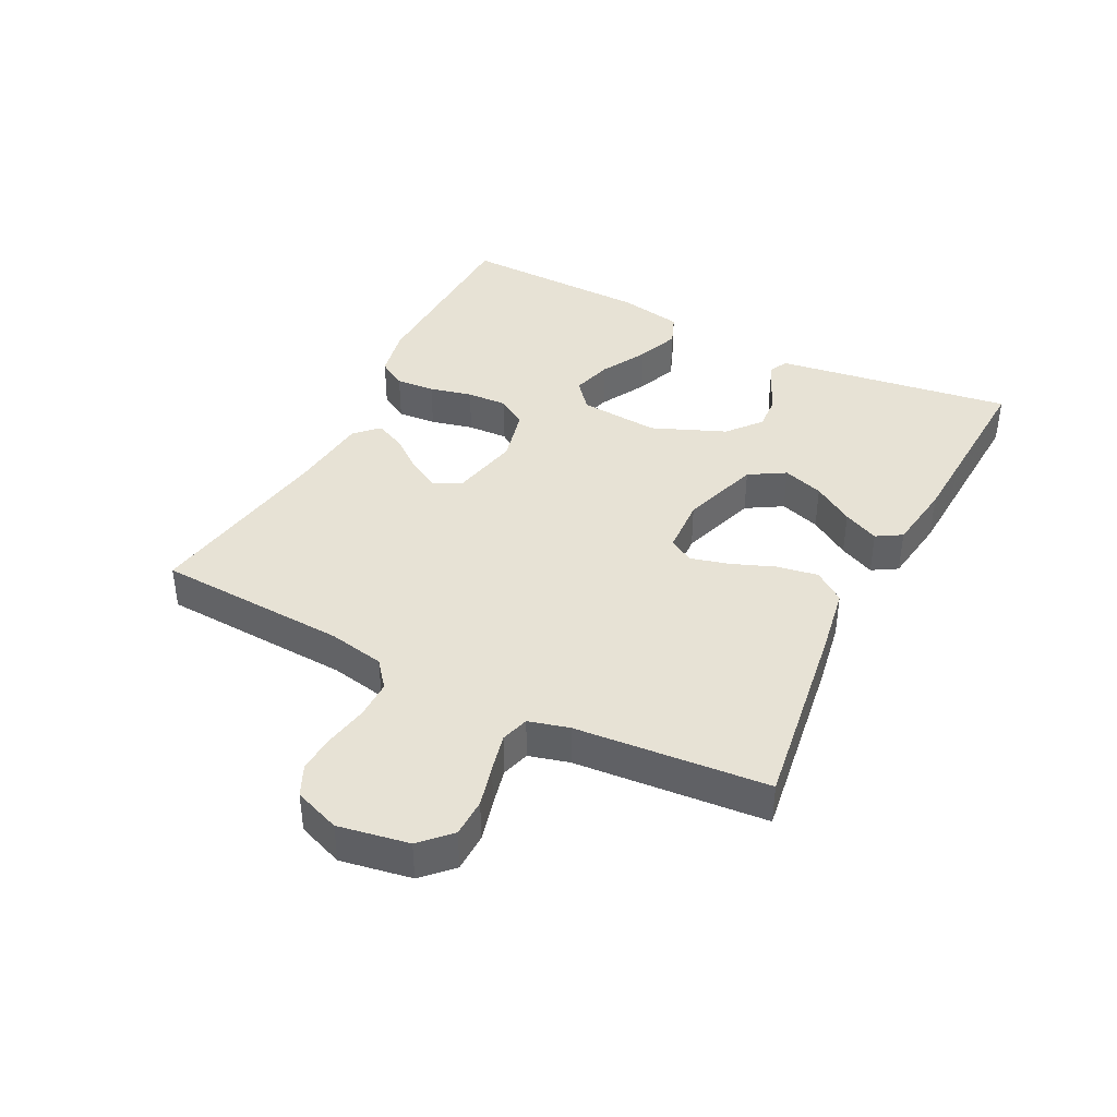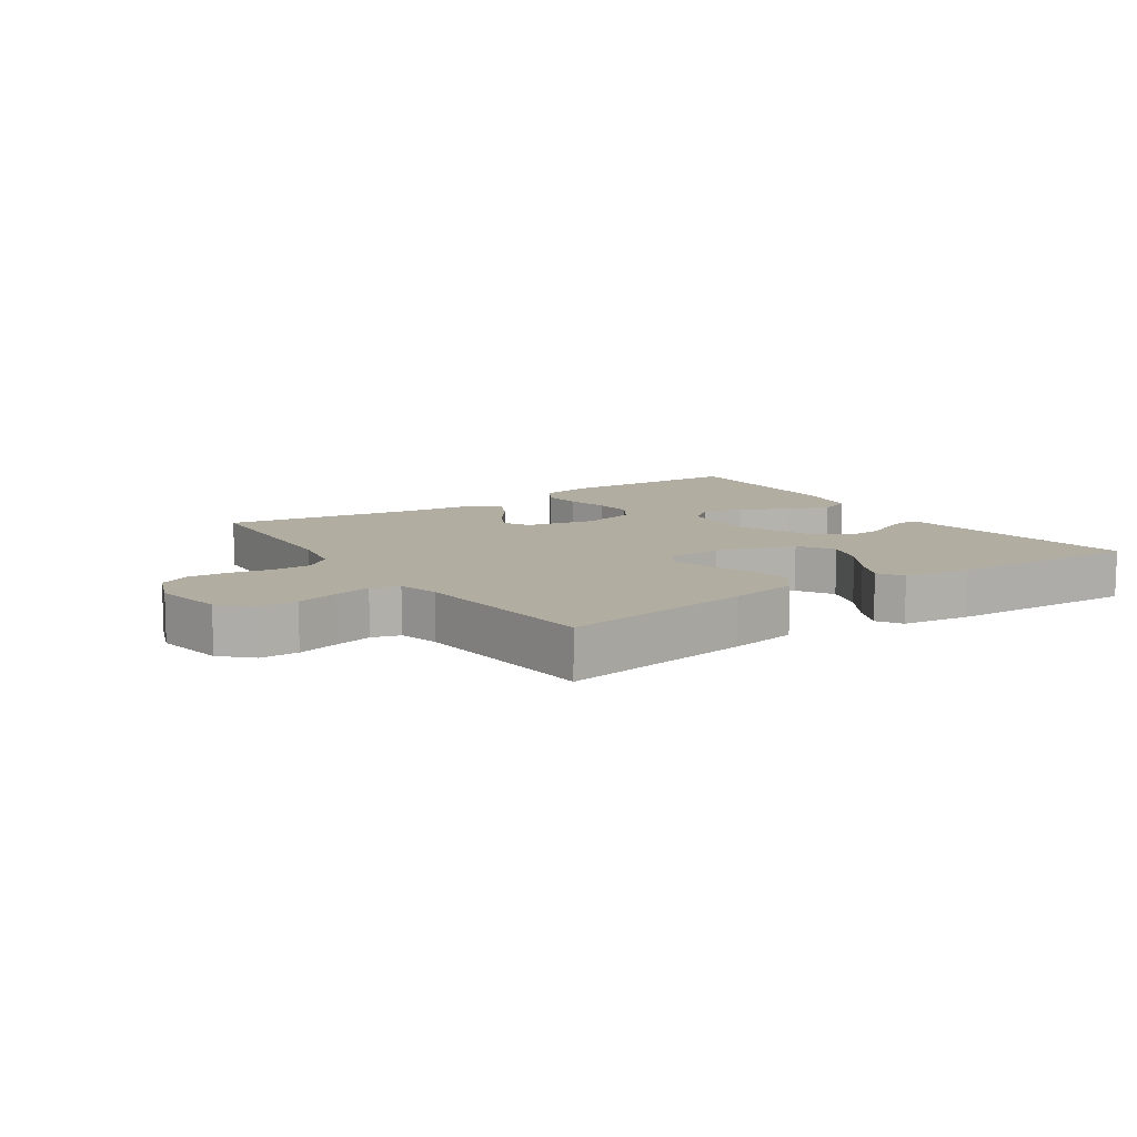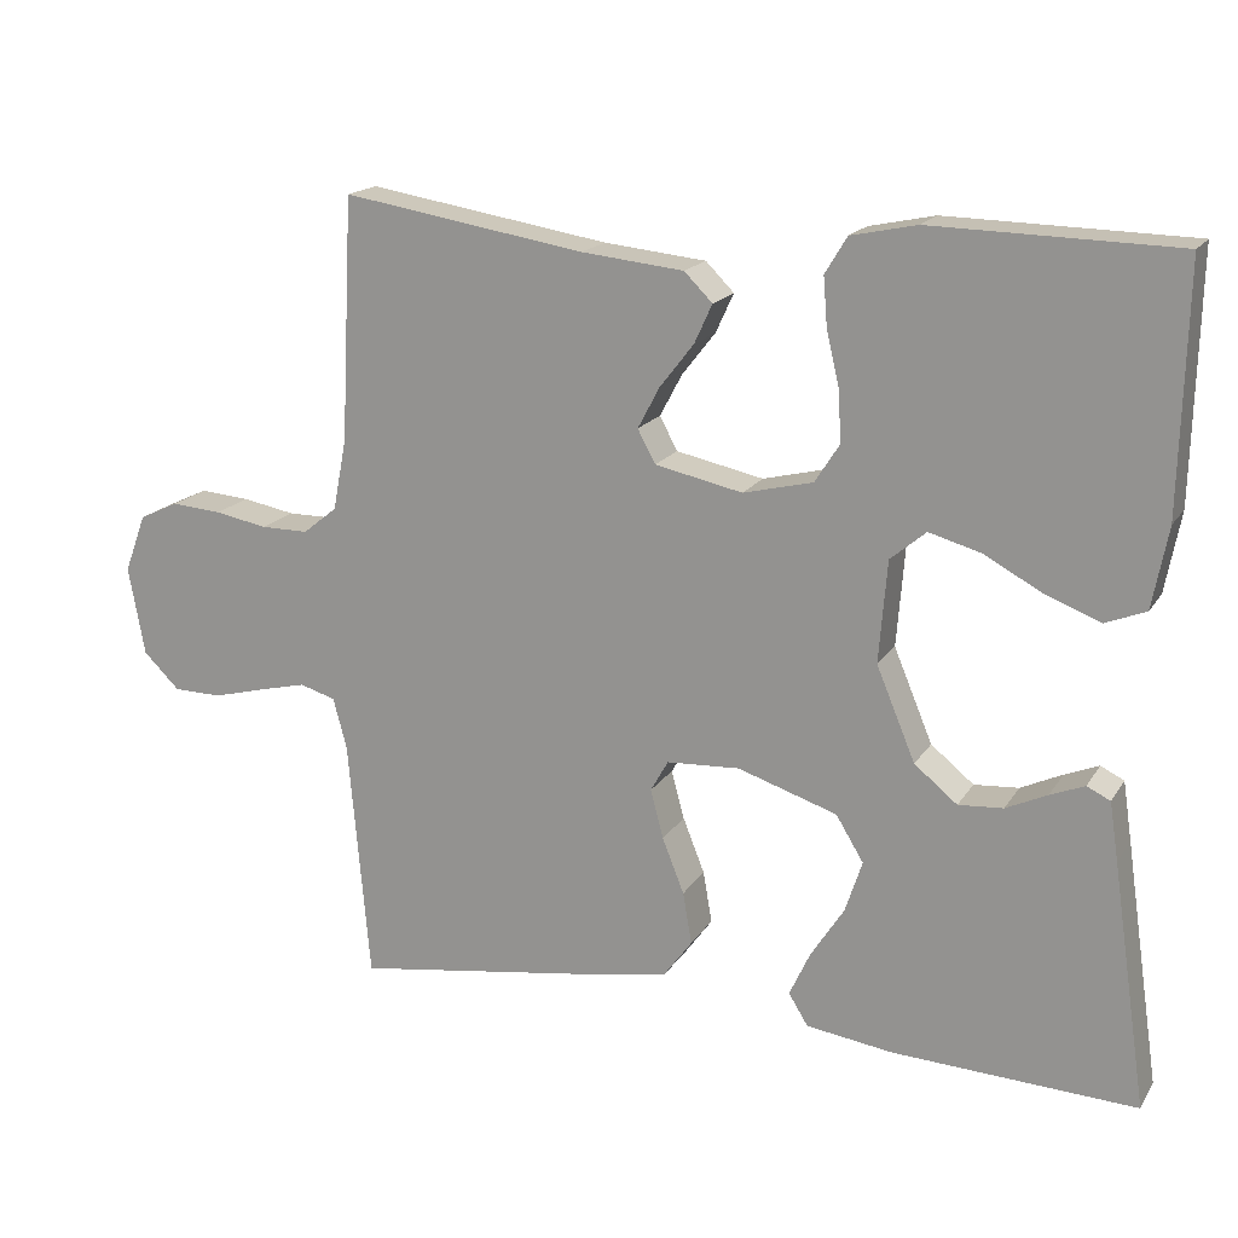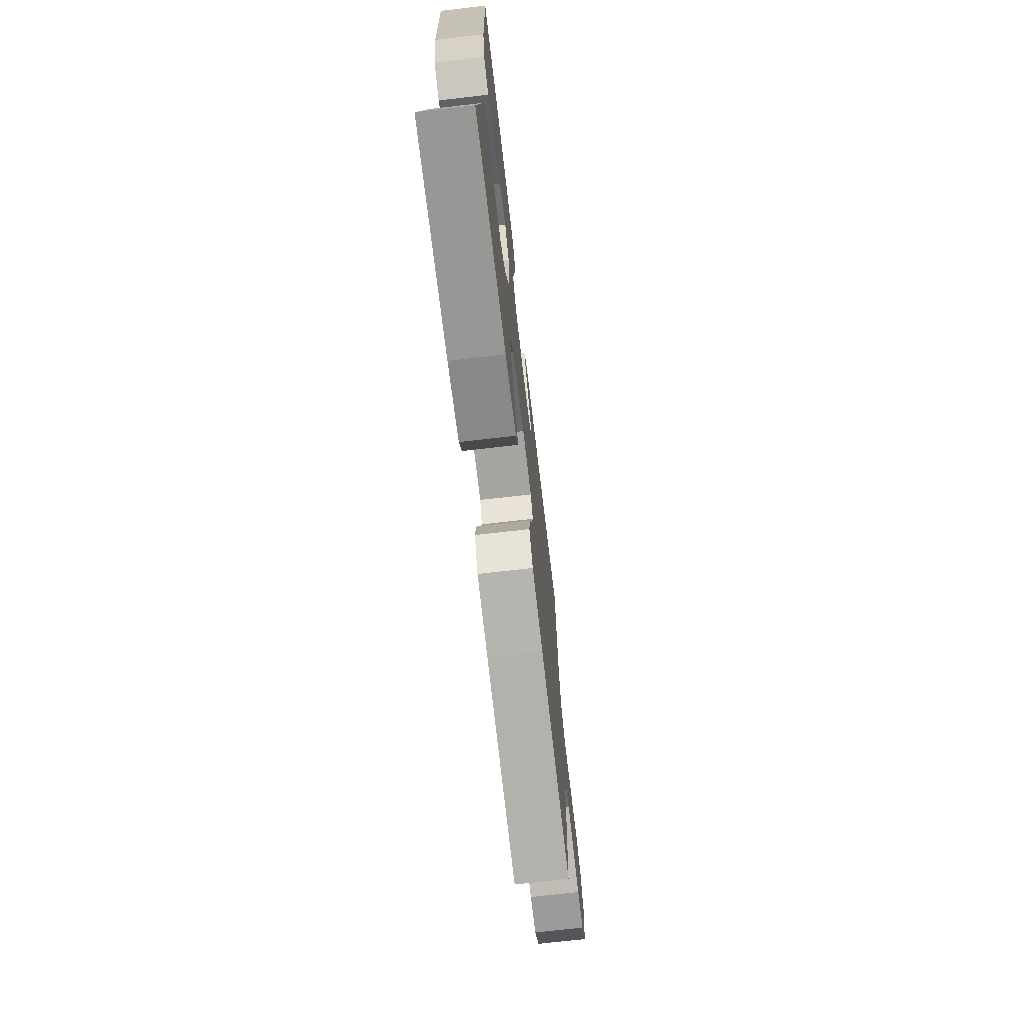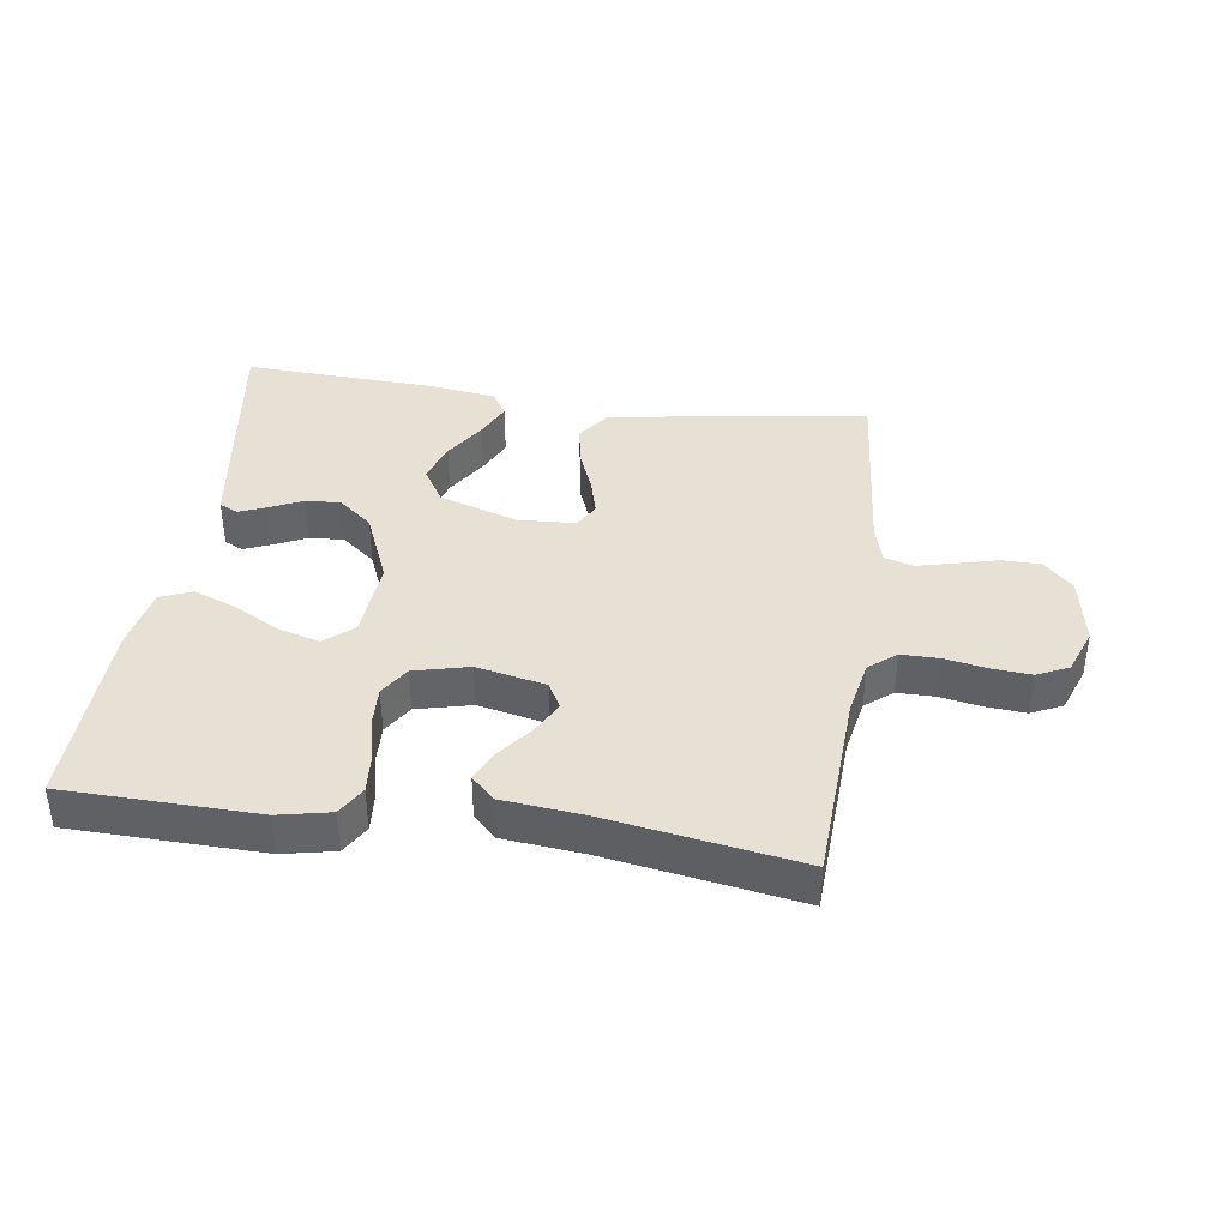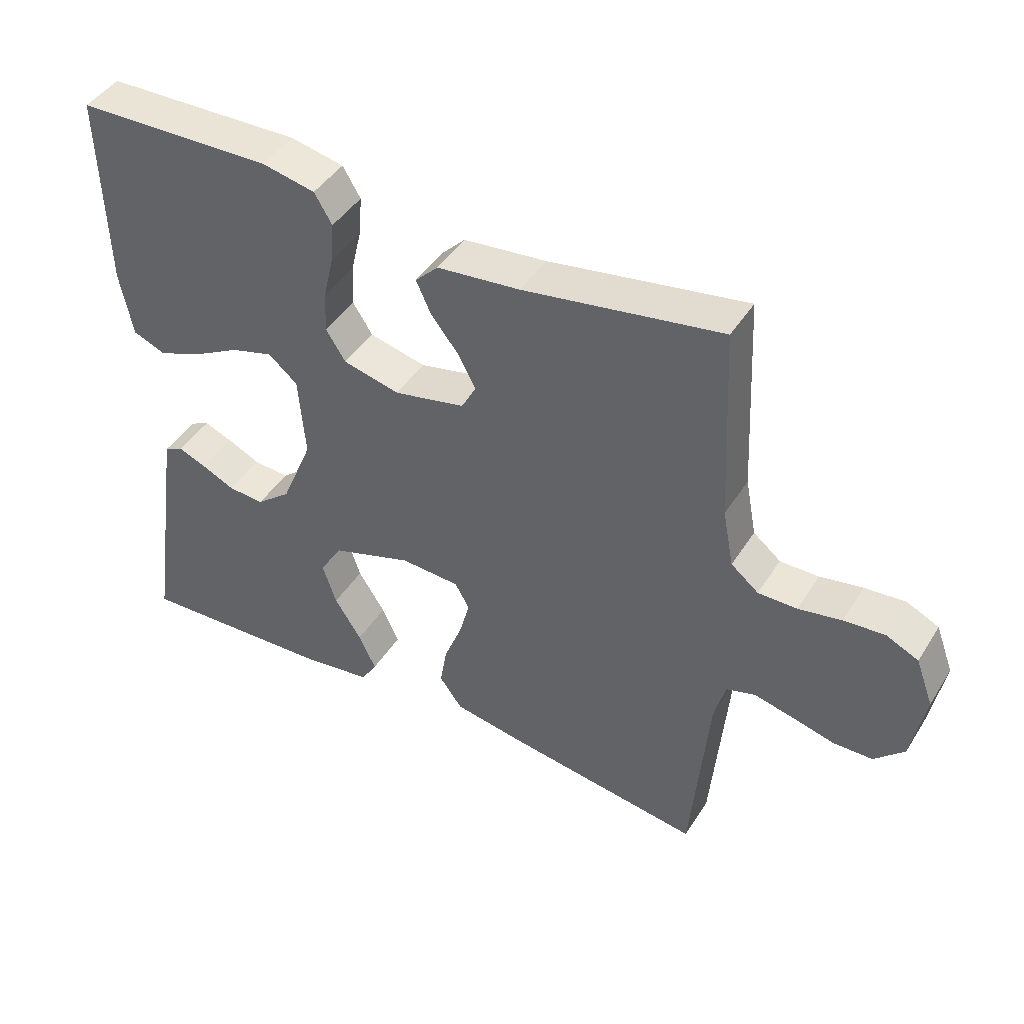
<metadata>
{"format":"obj","ext":"obj","renderer":"f3d","projection":"perspective","resolution":1024,"background":"white","views":[{"elev":40.2,"azim":117.1,"up":"+Y"},{"elev":10.4,"azim":146.0,"up":"+Y"},{"elev":17.5,"azim":-157.5,"up":"+Z"},{"elev":-70.8,"azim":-83.4,"up":"+Z"},{"elev":39.2,"azim":8.1,"up":"+Y"},{"elev":44.1,"azim":30.2,"up":"+Z"}]}
</metadata>
<code>
v 0.5 0.07 -0.5
v 0.2 0.07 -0.455
v 0.093 0.07 -0.436
v 0.058 0.07 -0.388
v 0.069 0.07 -0.324
v 0.096 0.07 -0.256
v 0.112 0.07 -0.196
v 0.09 0.07 -0.157
v 0 0.07 -0.152
v -0.123 0.07 -0.192
v -0.157 0.07 -0.248
v -0.136 0.07 -0.312
v -0.095 0.07 -0.376
v -0.069 0.07 -0.432
v -0.093 0.07 -0.471
v -0.2 0.07 -0.486
v -0.5 0.07 -0.5
v -0.456 0.07 -0.2
v -0.445 0.07 -0.127
v -0.416 0.07 -0.113
v -0.374 0.07 -0.13
v -0.323 0.07 -0.154
v -0.268 0.07 -0.158
v -0.215 0.07 -0.115
v -0.167 0.07 0
v -0.177 0.07 0.126
v -0.221 0.07 0.163
v -0.285 0.07 0.145
v -0.357 0.07 0.106
v -0.424 0.07 0.08
v -0.474 0.07 0.1
v -0.493 0.07 0.2
v -0.5 0.07 0.5
v -0.2 0.07 0.507
v -0.119 0.07 0.49
v -0.092 0.07 0.445
v -0.097 0.07 0.384
v -0.113 0.07 0.317
v -0.116 0.07 0.254
v -0.086 0.07 0.207
v 0 0.07 0.186
v 0.108 0.07 0.209
v 0.13 0.07 0.25
v 0.103 0.07 0.301
v 0.061 0.07 0.355
v 0.039 0.07 0.403
v 0.074 0.07 0.438
v 0.2 0.07 0.451
v 0.5 0.07 0.5
v 0.515 0.07 0.2
v 0.532 0.07 0.112
v 0.574 0.07 0.078
v 0.633 0.07 0.078
v 0.698 0.07 0.09
v 0.76 0.07 0.095
v 0.809 0.07 0.072
v 0.836 0.07 0
v 0.816 0.07 -0.11
v 0.771 0.07 -0.154
v 0.711 0.07 -0.155
v 0.646 0.07 -0.138
v 0.587 0.07 -0.124
v 0.543 0.07 -0.137
v 0.526 0.07 -0.2
v 0.5 0 -0.5
v 0.2 0 -0.455
v 0.093 0 -0.436
v 0.058 0 -0.388
v 0.069 0 -0.324
v 0.096 0 -0.256
v 0.112 0 -0.196
v 0.09 0 -0.157
v 0 0 -0.152
v -0.123 0 -0.192
v -0.157 0 -0.248
v -0.136 0 -0.312
v -0.095 0 -0.376
v -0.069 0 -0.432
v -0.093 0 -0.471
v -0.2 0 -0.486
v -0.5 0 -0.5
v -0.456 0 -0.2
v -0.445 0 -0.127
v -0.416 0 -0.113
v -0.374 0 -0.13
v -0.323 0 -0.154
v -0.268 0 -0.158
v -0.215 0 -0.115
v -0.167 0 0
v -0.177 0 0.126
v -0.221 0 0.163
v -0.285 0 0.145
v -0.357 0 0.106
v -0.424 0 0.08
v -0.474 0 0.1
v -0.493 0 0.2
v -0.5 0 0.5
v -0.2 0 0.507
v -0.119 0 0.49
v -0.092 0 0.445
v -0.097 0 0.384
v -0.113 0 0.317
v -0.116 0 0.254
v -0.086 0 0.207
v 0 0 0.186
v 0.108 0 0.209
v 0.13 0 0.25
v 0.103 0 0.301
v 0.061 0 0.355
v 0.039 0 0.403
v 0.074 0 0.438
v 0.2 0 0.451
v 0.5 0 0.5
v 0.515 0 0.2
v 0.532 0 0.112
v 0.574 0 0.078
v 0.633 0 0.078
v 0.698 0 0.09
v 0.76 0 0.095
v 0.809 0 0.072
v 0.836 0 0
v 0.816 0 -0.11
v 0.771 0 -0.154
v 0.711 0 -0.155
v 0.646 0 -0.138
v 0.587 0 -0.124
v 0.543 0 -0.137
v 0.526 0 -0.2
f 58 59 60 61
f 58 61 62
f 57 58 62
f 56 57 62 63
f 53 54 55 56
f 52 53 56 63
f 48 49 50
f 48 50 51
f 47 48 51
f 44 45 46 47
f 43 44 47 51
f 42 43 51 52
f 35 36 37 38
f 35 38 39
f 34 35 39
f 33 34 39
f 32 33 39 40
f 28 29 30 31
f 27 28 31 32
f 19 20 21 22
f 17 18 19 22
f 17 22 23
f 16 17 23 24
f 12 13 14 15
f 11 12 15 16
f 3 4 5 6
f 3 6 7
f 64 1 2 3
f 64 3 7
f 63 64 7 8
f 41 42 52 63
f 41 63 8 9
f 27 32 40 41
f 26 27 41
f 25 26 41 9
f 11 16 24 25
f 10 11 25
f 9 10 25
f 125 124 123 122
f 126 125 122
f 126 122 121
f 127 126 121 120
f 120 119 118 117
f 127 120 117 116
f 114 113 112
f 115 114 112
f 115 112 111
f 111 110 109 108
f 115 111 108 107
f 116 115 107 106
f 102 101 100 99
f 103 102 99
f 103 99 98
f 103 98 97
f 104 103 97 96
f 95 94 93 92
f 96 95 92 91
f 86 85 84 83
f 86 83 82 81
f 87 86 81
f 88 87 81 80
f 79 78 77 76
f 80 79 76 75
f 70 69 68 67
f 71 70 67
f 67 66 65 128
f 71 67 128
f 72 71 128 127
f 127 116 106 105
f 73 72 127 105
f 105 104 96 91
f 105 91 90
f 73 105 90 89
f 89 88 80 75
f 89 75 74
f 89 74 73
f 1 65 66 2
f 2 66 67 3
f 3 67 68 4
f 4 68 69 5
f 5 69 70 6
f 6 70 71 7
f 7 71 72 8
f 8 72 73 9
f 9 73 74 10
f 10 74 75 11
f 11 75 76 12
f 12 76 77 13
f 13 77 78 14
f 14 78 79 15
f 15 79 80 16
f 16 80 81 17
f 17 81 82 18
f 18 82 83 19
f 19 83 84 20
f 20 84 85 21
f 21 85 86 22
f 22 86 87 23
f 23 87 88 24
f 24 88 89 25
f 25 89 90 26
f 26 90 91 27
f 27 91 92 28
f 28 92 93 29
f 29 93 94 30
f 30 94 95 31
f 31 95 96 32
f 32 96 97 33
f 33 97 98 34
f 34 98 99 35
f 35 99 100 36
f 36 100 101 37
f 37 101 102 38
f 38 102 103 39
f 39 103 104 40
f 40 104 105 41
f 41 105 106 42
f 42 106 107 43
f 43 107 108 44
f 44 108 109 45
f 45 109 110 46
f 46 110 111 47
f 47 111 112 48
f 48 112 113 49
f 49 113 114 50
f 50 114 115 51
f 51 115 116 52
f 52 116 117 53
f 53 117 118 54
f 54 118 119 55
f 55 119 120 56
f 56 120 121 57
f 57 121 122 58
f 58 122 123 59
f 59 123 124 60
f 60 124 125 61
f 61 125 126 62
f 62 126 127 63
f 63 127 128 64
f 64 128 65 1

</code>
